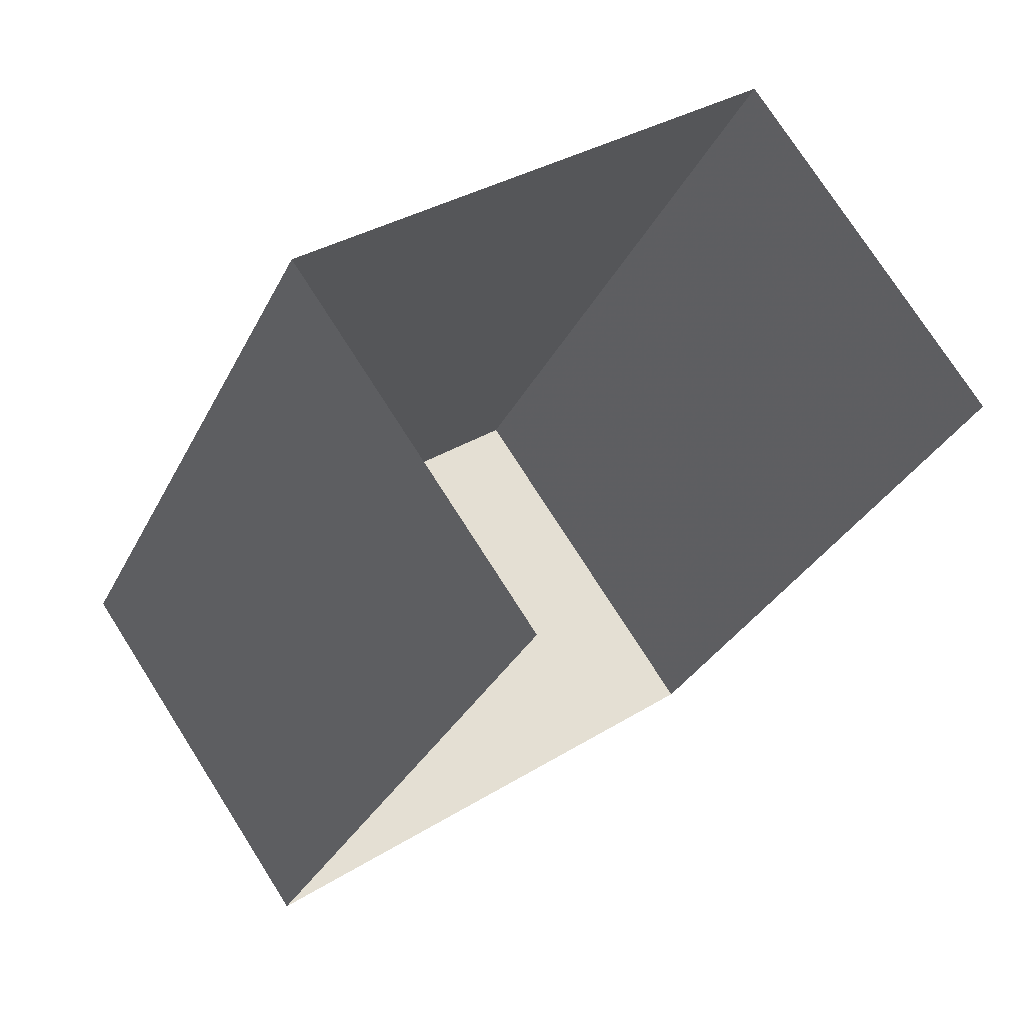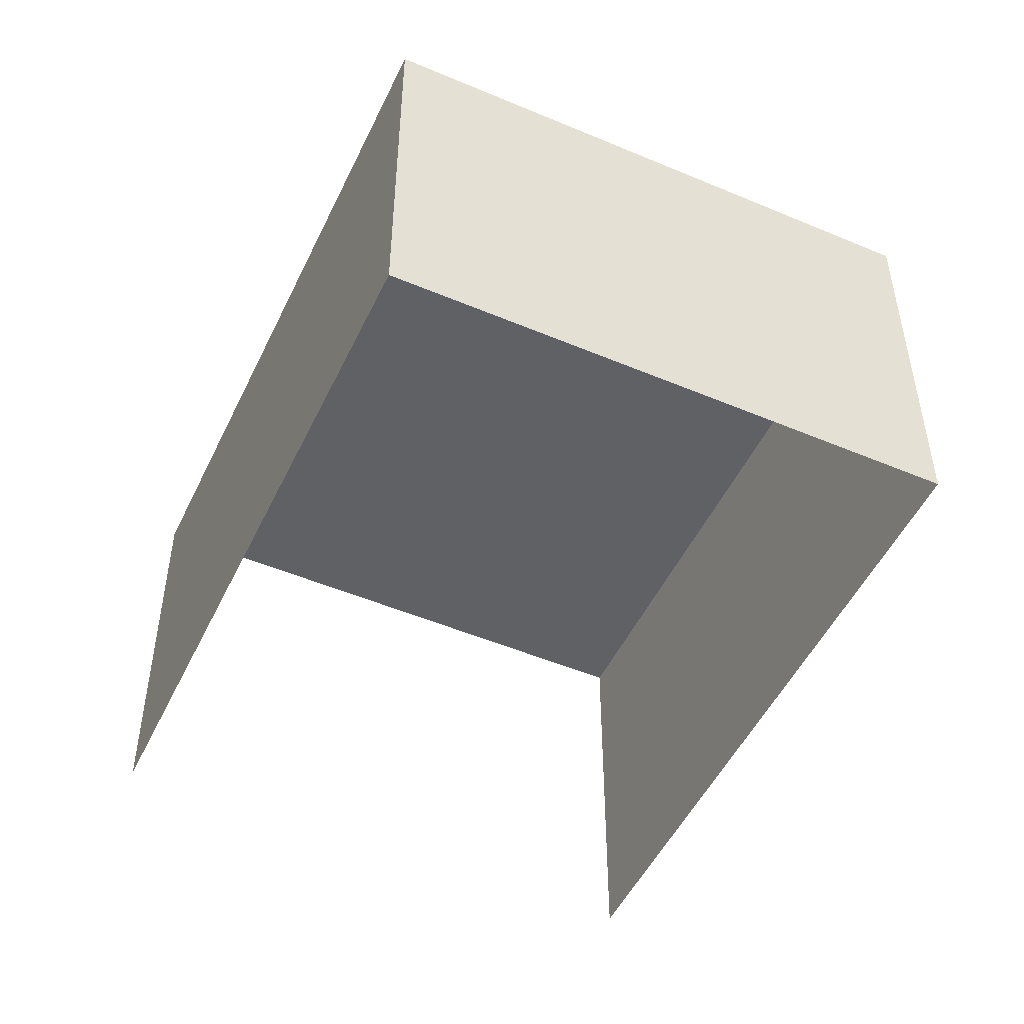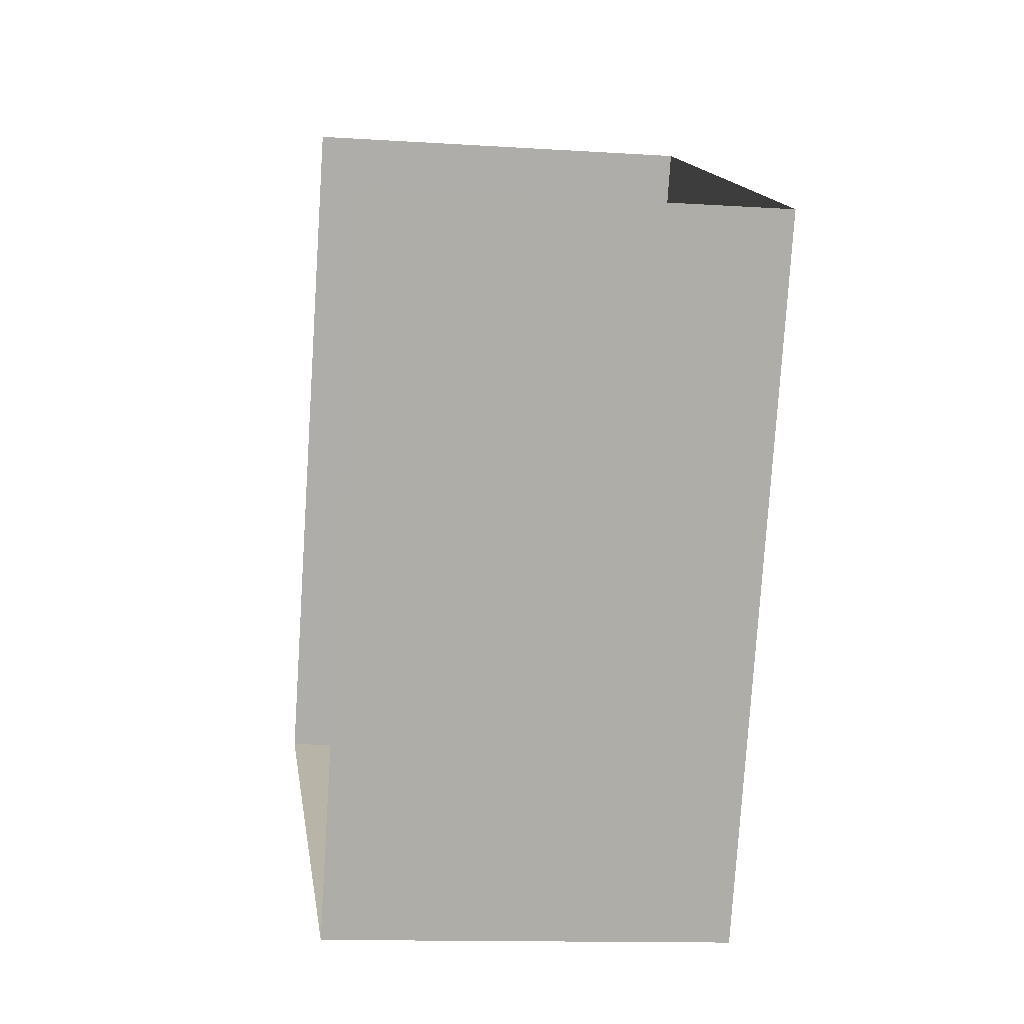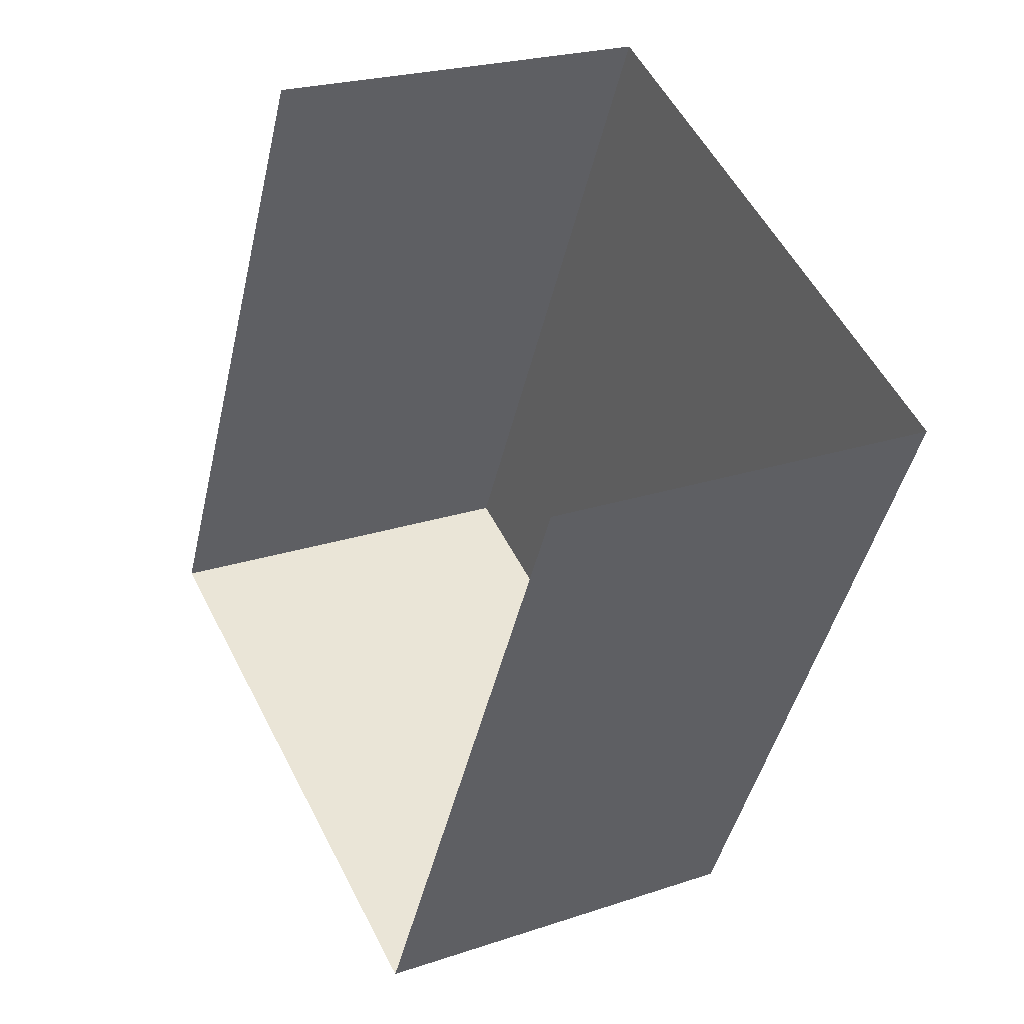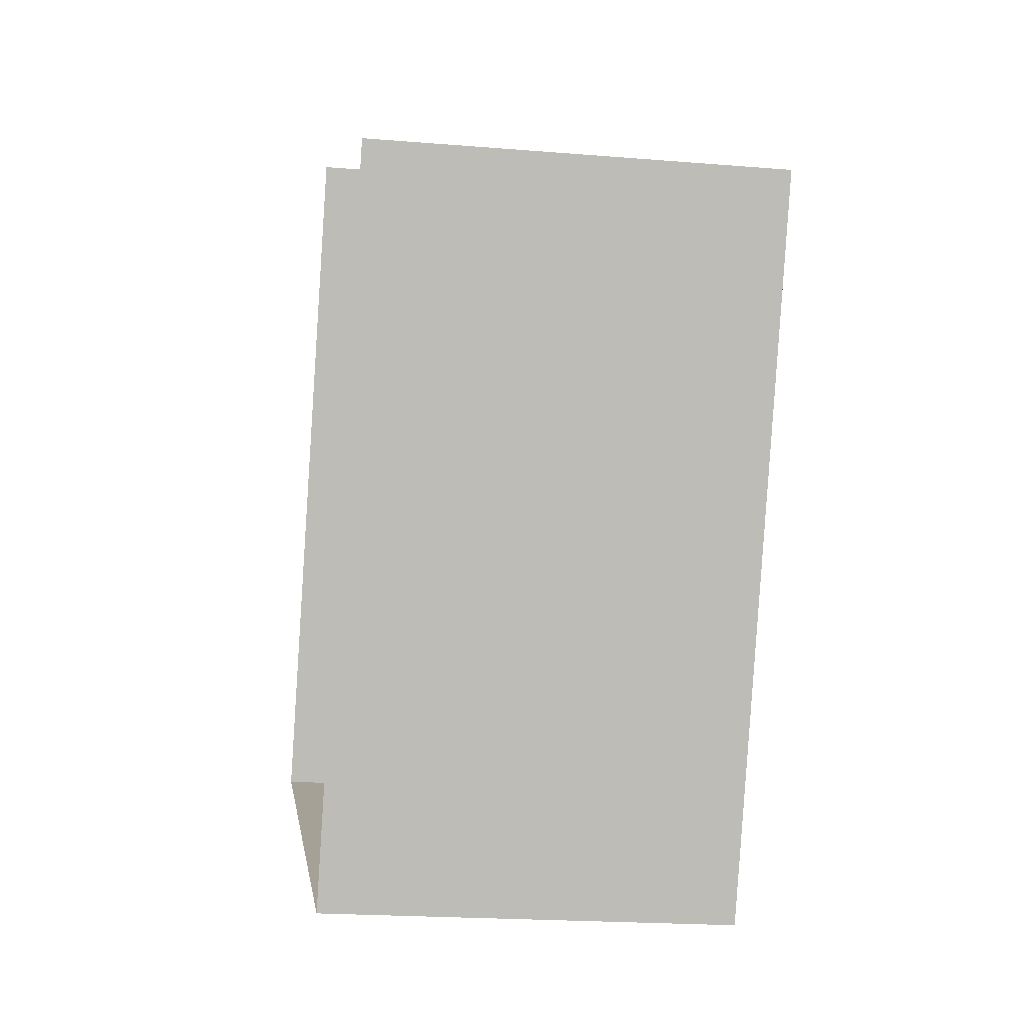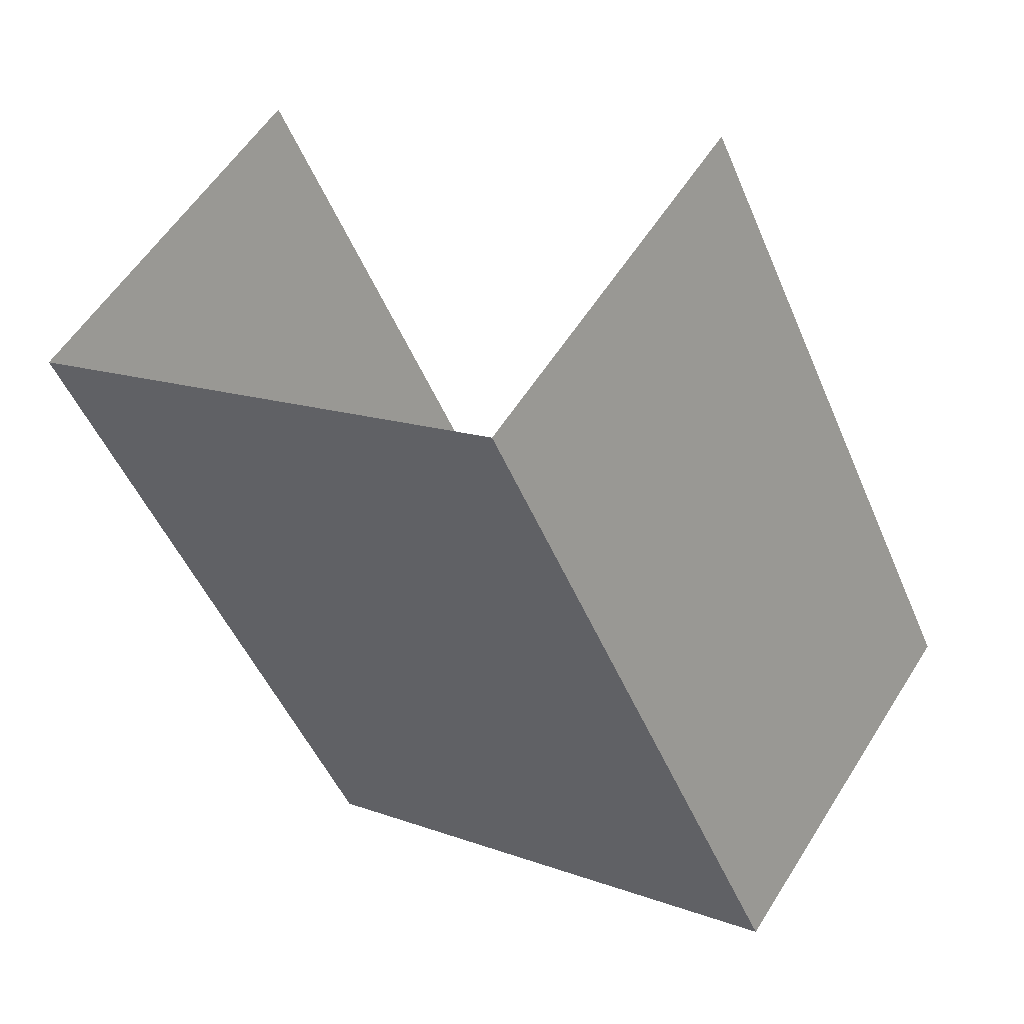
<metadata>
{"format":"obj","ext":"obj","renderer":"f3d","projection":"perspective","resolution":1024,"background":"white","views":[{"elev":75.4,"azim":147.5,"up":"+Y"},{"elev":-50.0,"azim":1.2,"up":"+Z"},{"elev":-13.0,"azim":-98.4,"up":"+Y"},{"elev":23.3,"azim":-119.6,"up":"+Y"},{"elev":-20.6,"azim":-98.5,"up":"+Y"},{"elev":56.4,"azim":31.7,"up":"+Y"}]}
</metadata>
<code>
v -2.247e+05 -1.279e+05 14.06
v -2.247e+05 -1.279e+05 14.06
v -2.247e+05 -1.279e+05 14.06
v -2.247e+05 -1.279e+05 14.06
v -2.247e+05 -1.279e+05 20.48
v -2.247e+05 -1.279e+05 20.48
v -2.247e+05 -1.279e+05 20.48
v -2.247e+05 -1.279e+05 20.48
f 1 2 3
f 1 4 2
f 5 2 4
f 8 5 4
f 5 6 7
f 5 8 6
f 7 3 2
f 5 7 2
f 6 1 3
f 7 6 3
f 6 4 1
f 6 8 4

</code>
